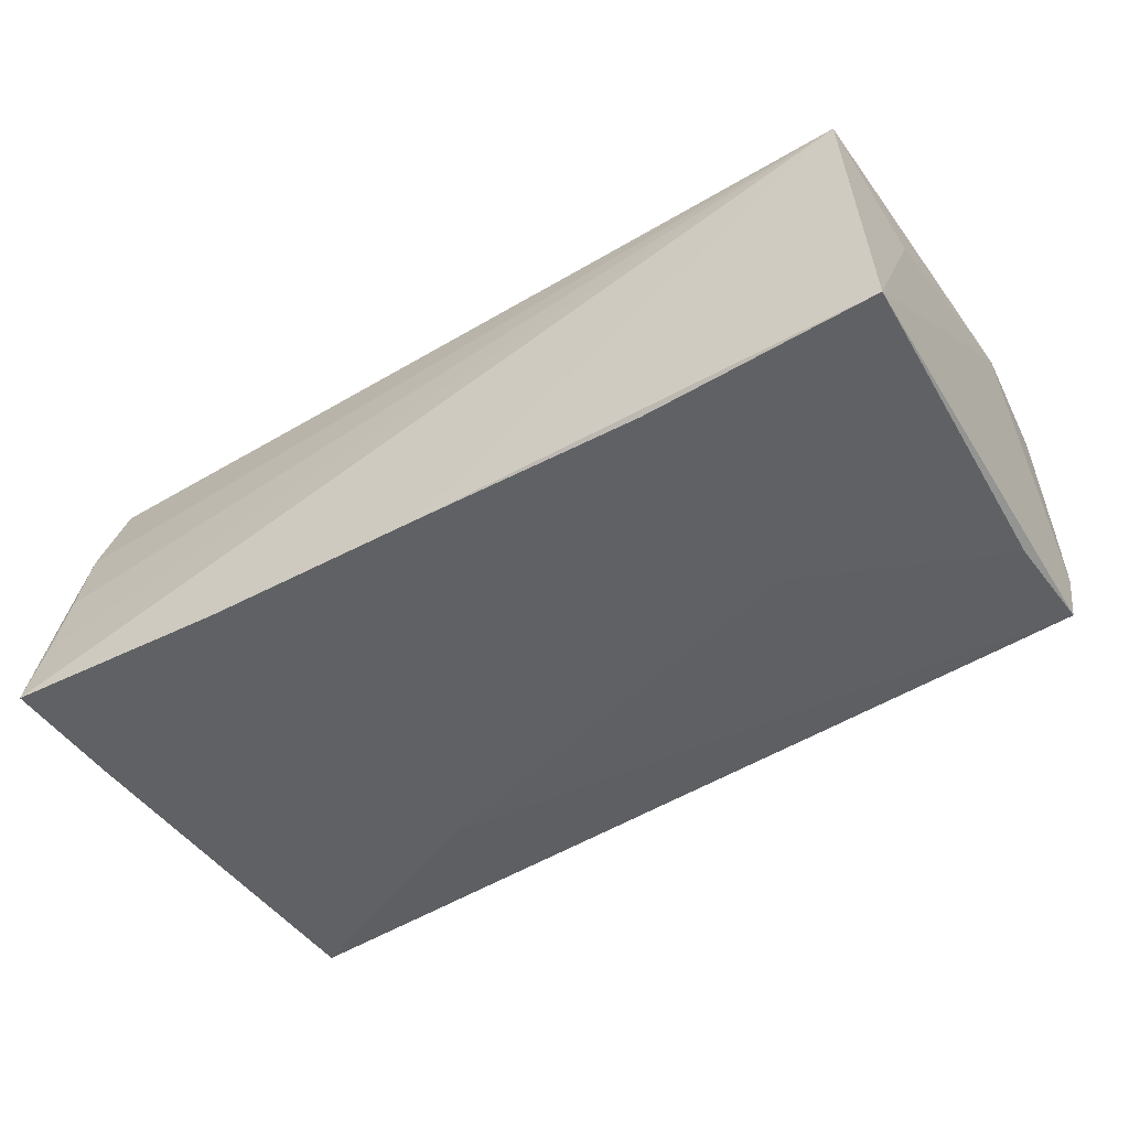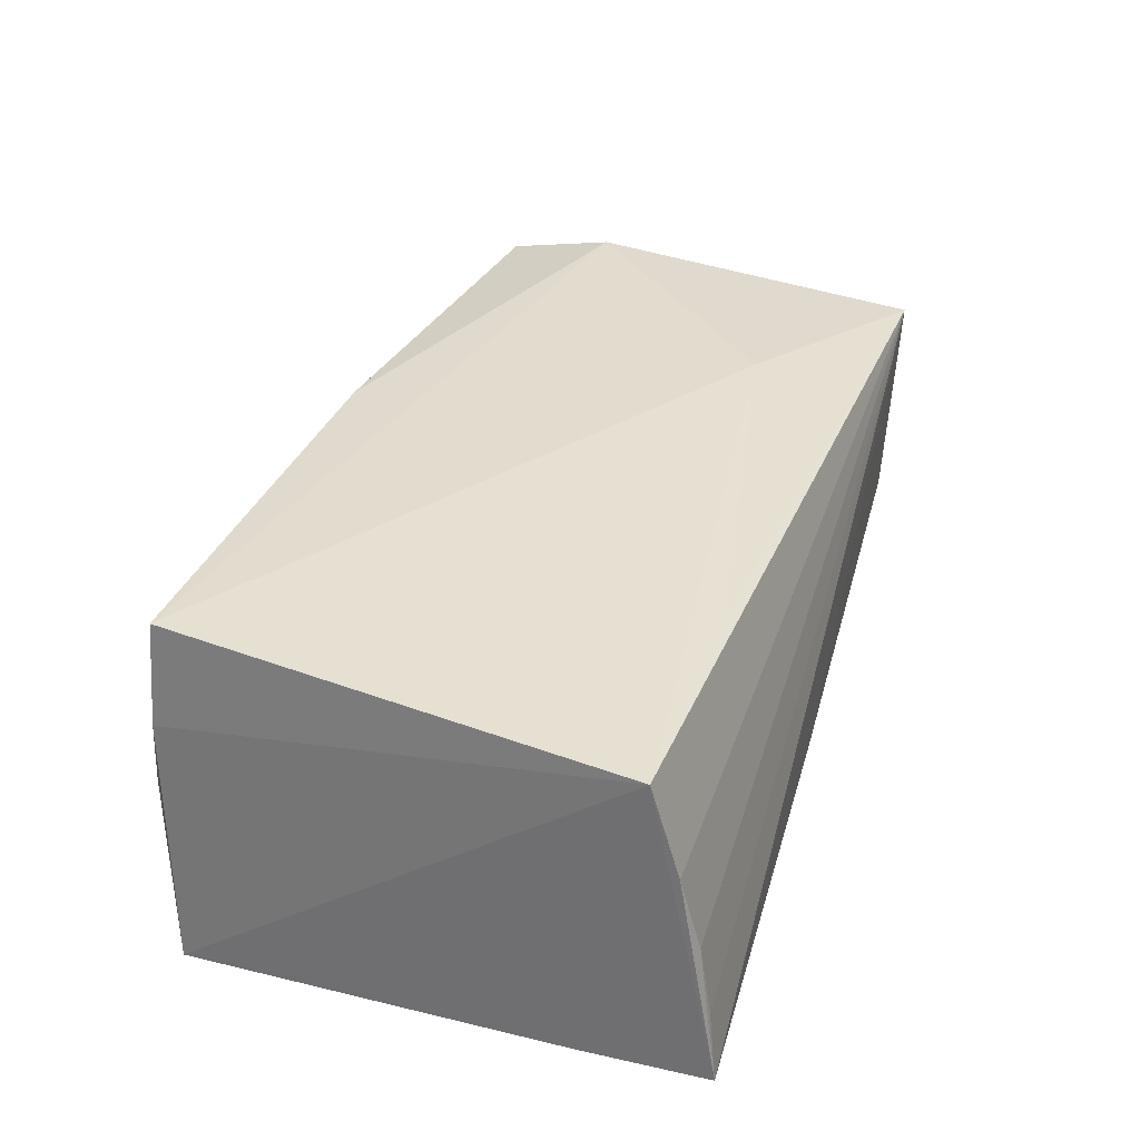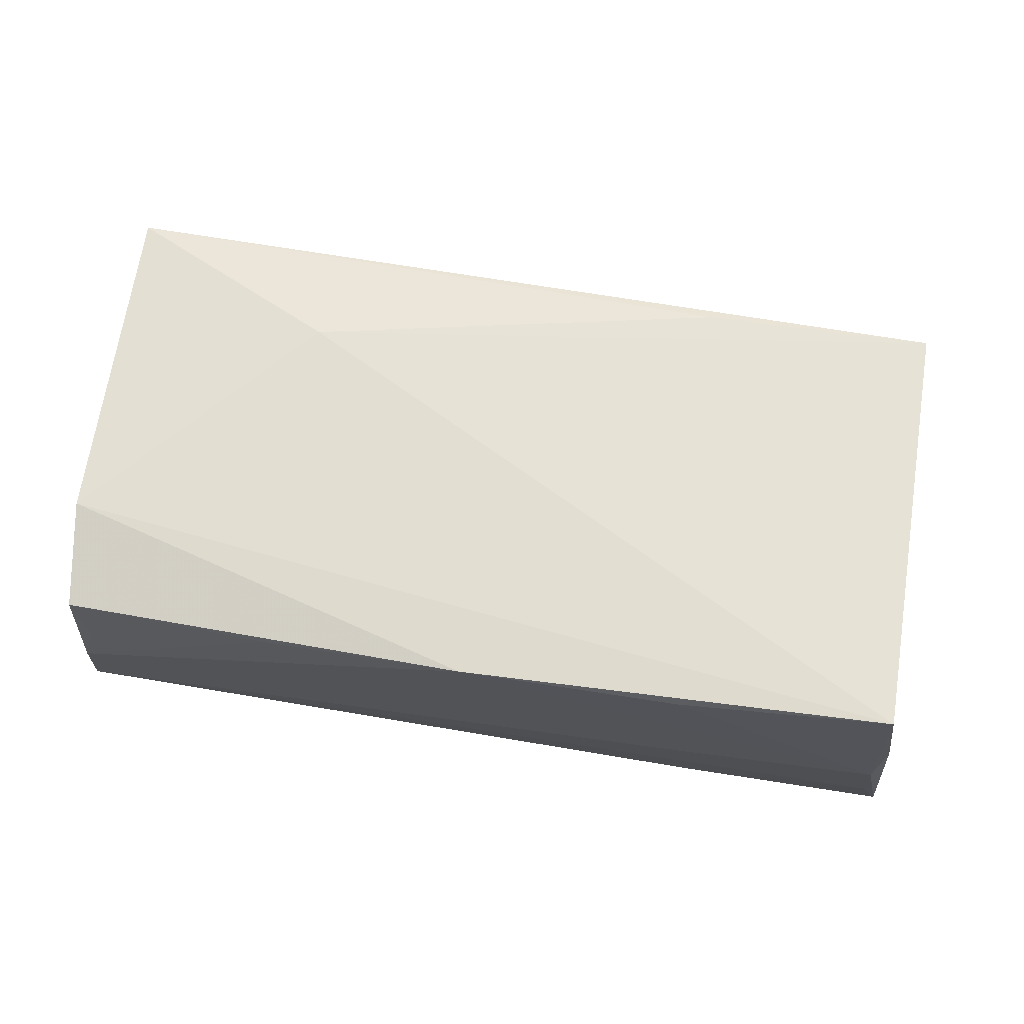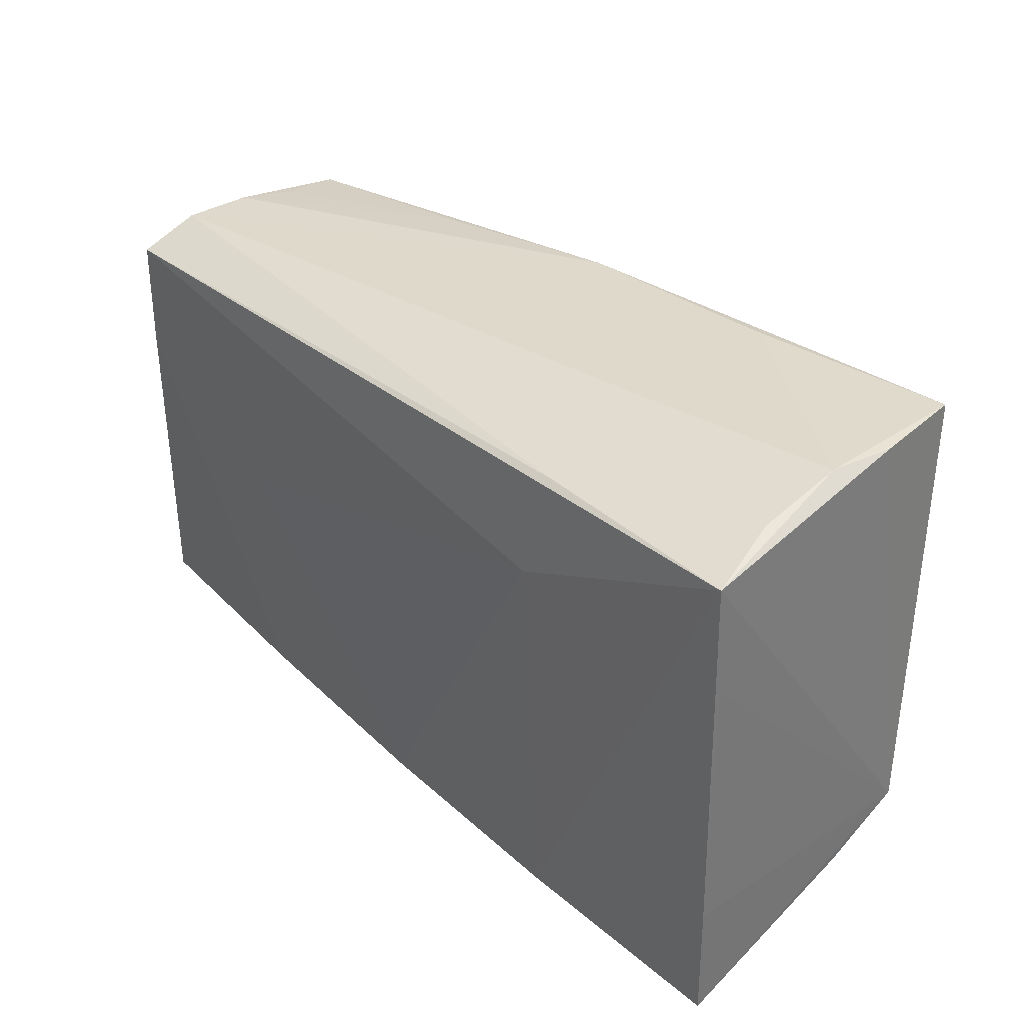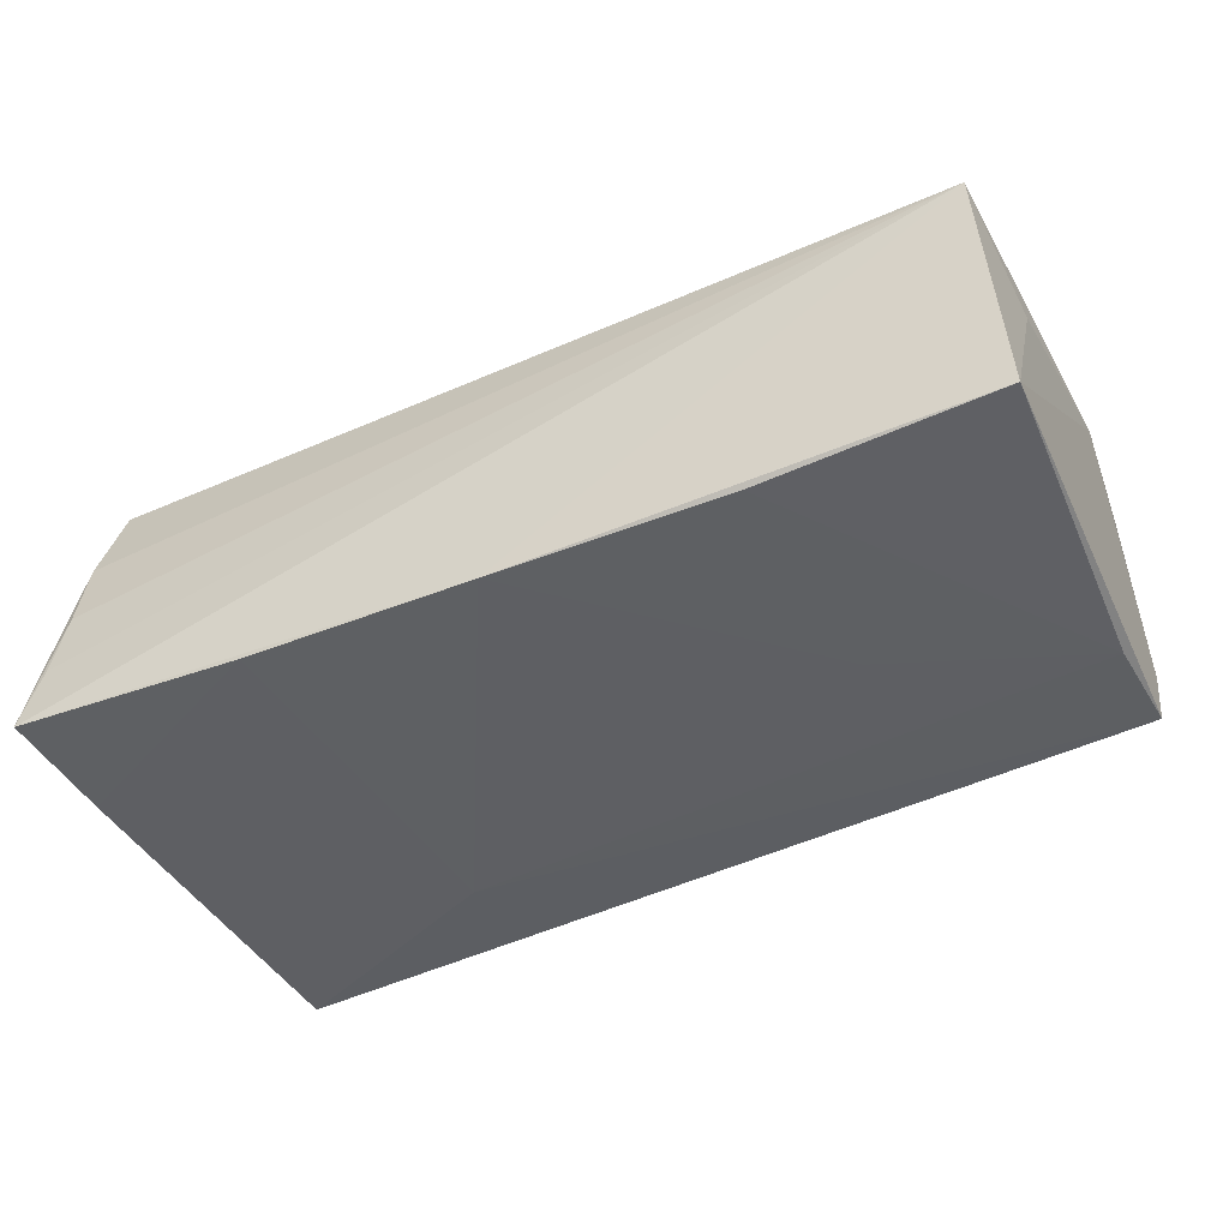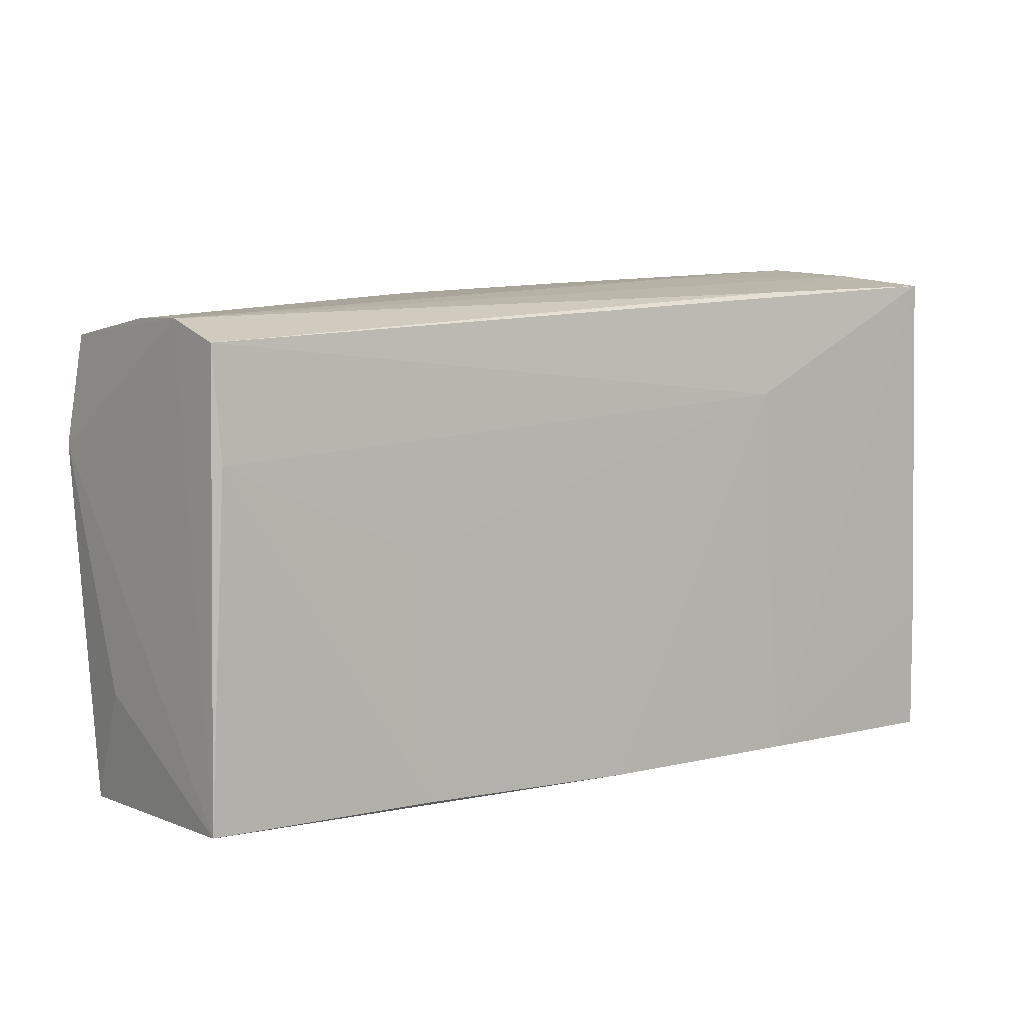
<metadata>
{"format":"obj","ext":"obj","renderer":"f3d","projection":"perspective","resolution":1024,"background":"white","views":[{"elev":-45.7,"azim":30.9,"up":"+Z"},{"elev":36.1,"azim":-73.9,"up":"+Z"},{"elev":69.2,"azim":-174.2,"up":"+Z"},{"elev":35.8,"azim":-132.6,"up":"+Y"},{"elev":-42.0,"azim":24.7,"up":"+Z"},{"elev":6.1,"azim":140.9,"up":"+Y"}]}
</metadata>
<code>
v 0.02935 0.02613 0.01653
v 0.05359 -0.03034 0.01382
v -0.02546 -0.02997 -0.01925
v 0.05265 0.02475 0.007372
v -0.02498 0.02833 -0.01735
v -0.04713 0.03156 0.00214
v 0.02977 -0.0005901 -0.01688
v 0.001042 -0.02979 -0.01844
v 0.05401 0.02345 0.01525
v -0.05055 -0.02547 0.0063
v -0.04621 0.03032 0.02238
v 0.05479 0.02549 -0.007422
v -0.05235 -0.03034 -0.01912
v 0.05498 0.01086 0.01719
v 0.05442 0.02543 0.0008237
v -0.04813 0.03063 -0.009412
v -0.02119 0.02973 0.01971
v 0.05476 0.02306 -0.01491
v -0.0501 -0.02773 -0.002912
v -0.04791 0.03073 0.01044
v -0.04982 -0.02203 0.01709
v -0.05221 -0.01552 -0.01925
v 0.05401 0.0103 -0.01556
v 0.02812 -0.01551 0.01752
v 0.02825 -0.02901 -0.01715
v -0.02119 0.03008 -0.0008381
v -0.05143 0.01588 -0.0185
v 0.05536 -0.02904 -0.01474
v 0.005047 0.02832 0.0196
v -0.02278 0.01558 -0.01913
v 0.05504 -0.017 0.006901
v -0.05116 0.02928 -0.01925
v -0.05068 -0.02918 -0.01123
v -0.02216 -0.0231 0.01682
f 18 12 28
f 3 8 13
f 27 21 32
f 2 8 28
f 13 8 2
f 5 18 32
f 12 18 5
f 32 18 30
f 30 3 32
f 8 3 30
f 23 18 28
f 23 30 18
f 20 6 32
f 11 6 20
f 32 21 20
f 20 21 11
f 32 3 22
f 22 3 13
f 22 27 32
f 13 21 22
f 21 27 22
f 28 12 14
f 12 5 16
f 32 6 16
f 16 5 32
f 28 8 25
f 25 23 28
f 8 30 7
f 30 23 7
f 7 25 8
f 23 25 7
f 12 16 26
f 26 16 6
f 13 2 33
f 33 19 13
f 2 19 33
f 10 2 21
f 10 19 2
f 10 21 13
f 13 19 10
f 31 2 28
f 28 14 31
f 31 14 2
f 9 14 12
f 21 2 34
f 2 14 24
f 24 34 2
f 24 14 11
f 11 21 24
f 21 34 24
f 11 14 29
f 14 9 29
f 12 26 29
f 29 26 6
f 15 9 12
f 12 29 15
f 17 6 11
f 11 29 17
f 17 29 6
f 1 29 9
f 1 15 29
f 9 15 4
f 4 1 9
f 15 1 4

</code>
